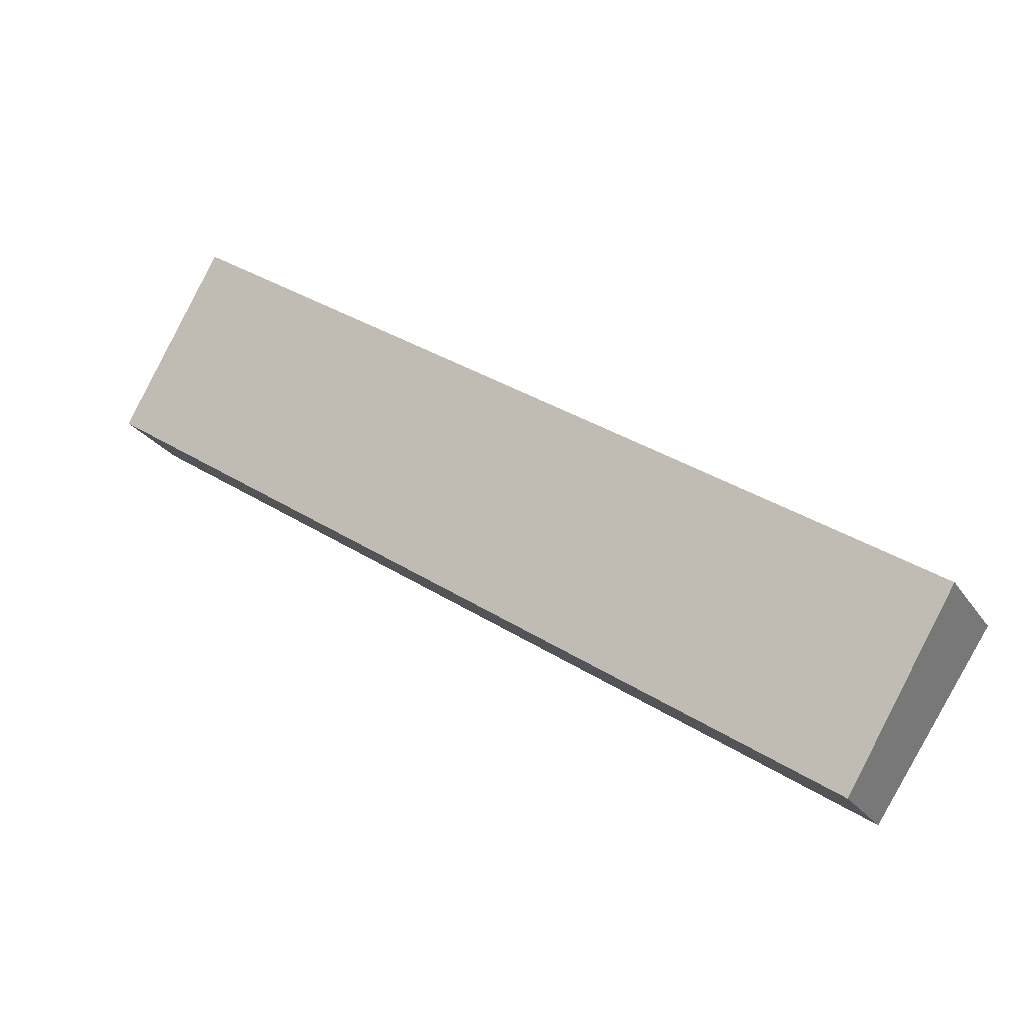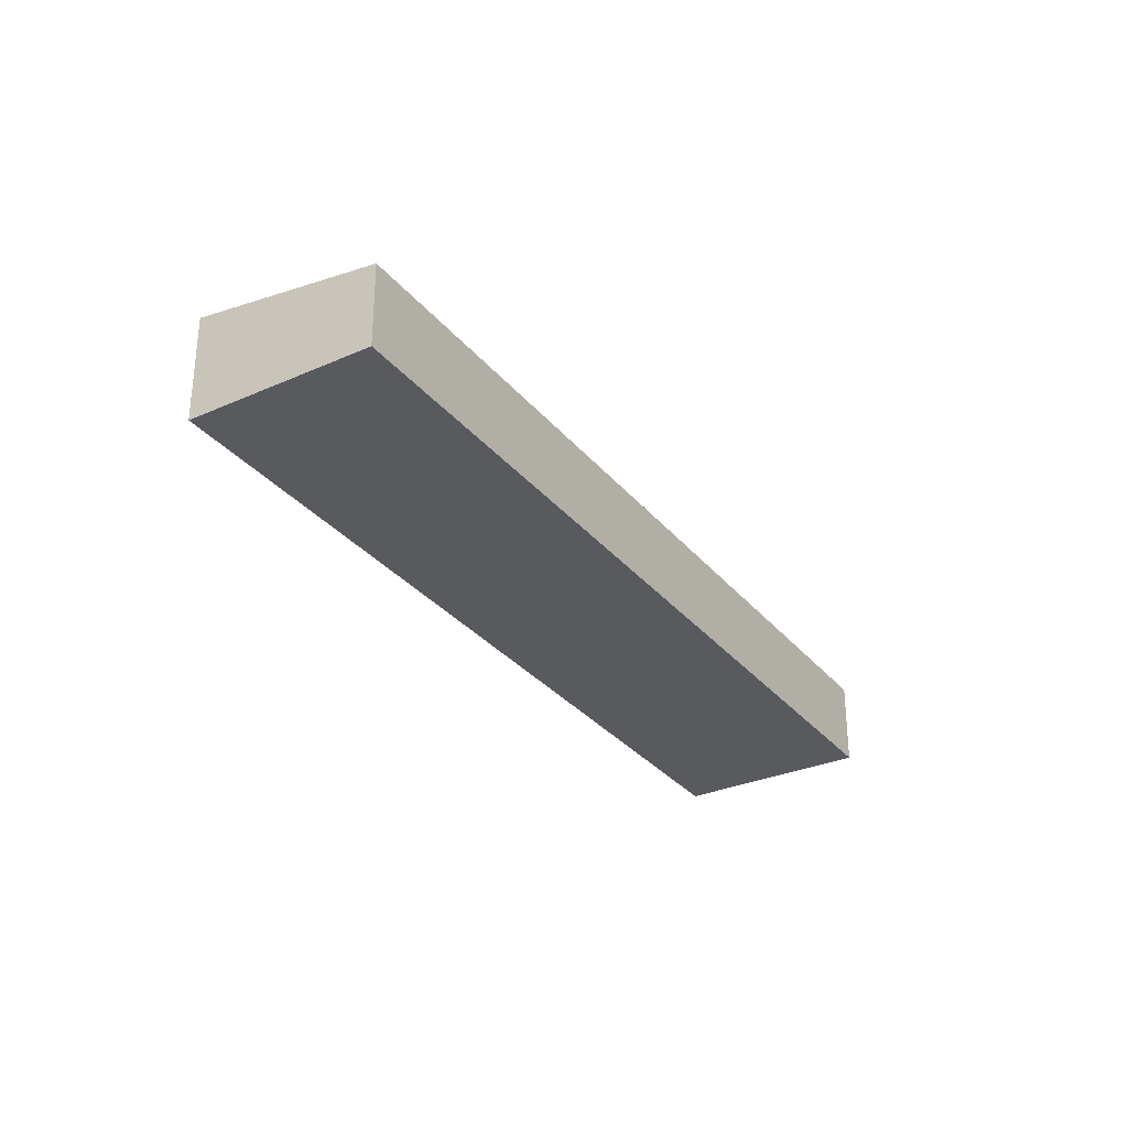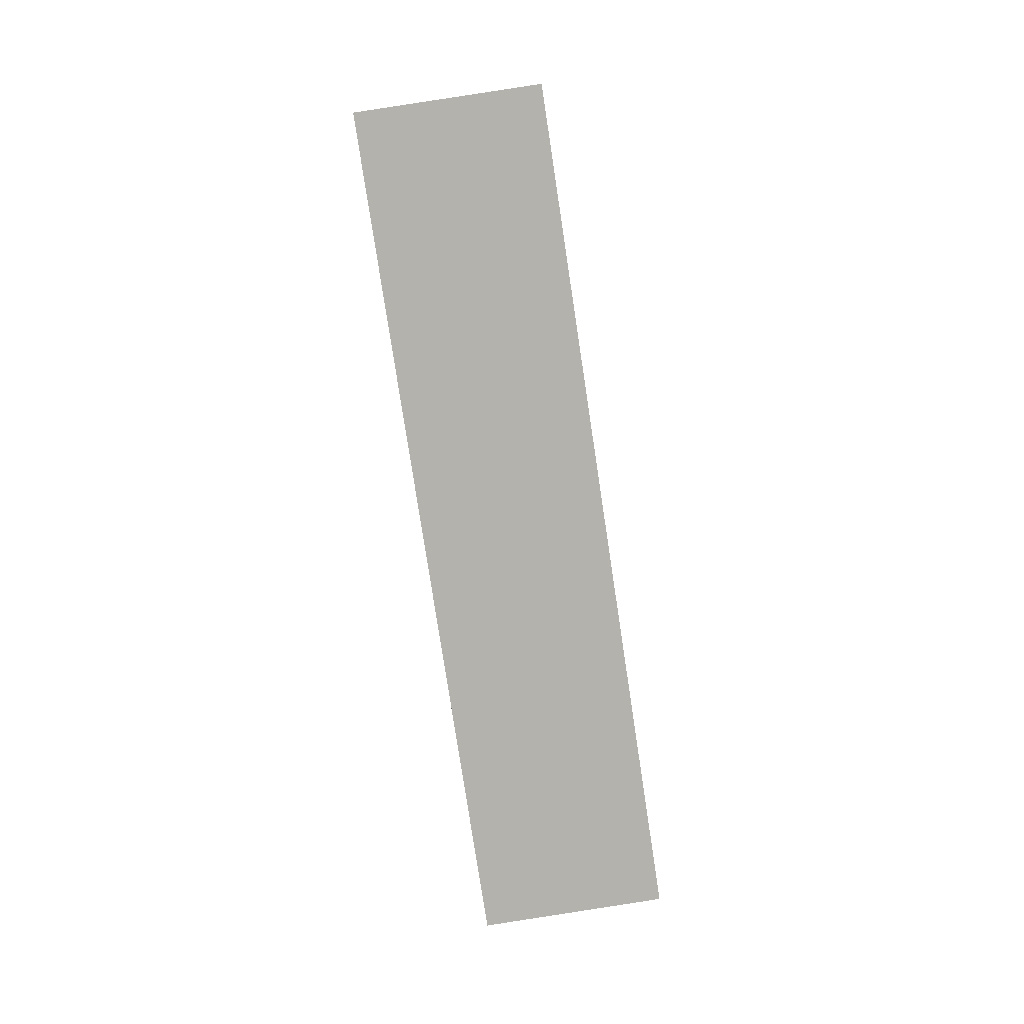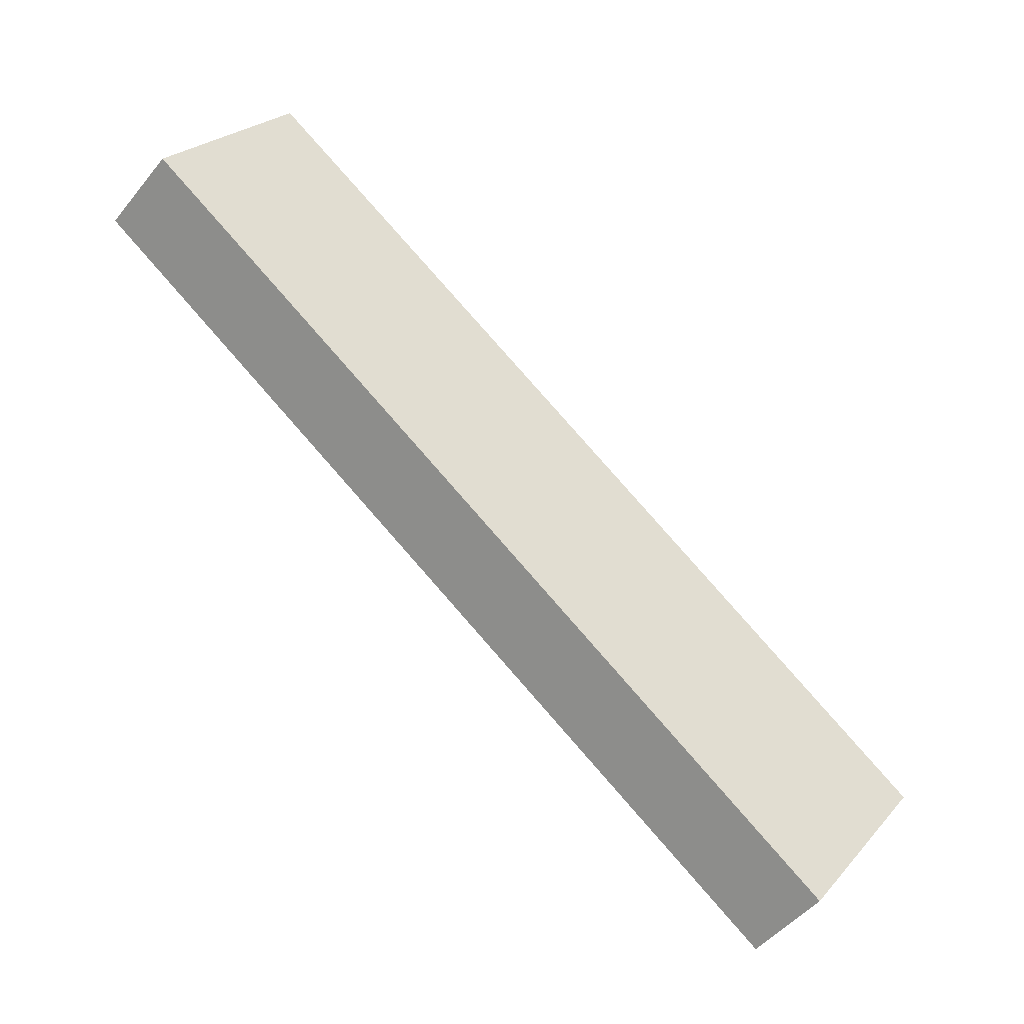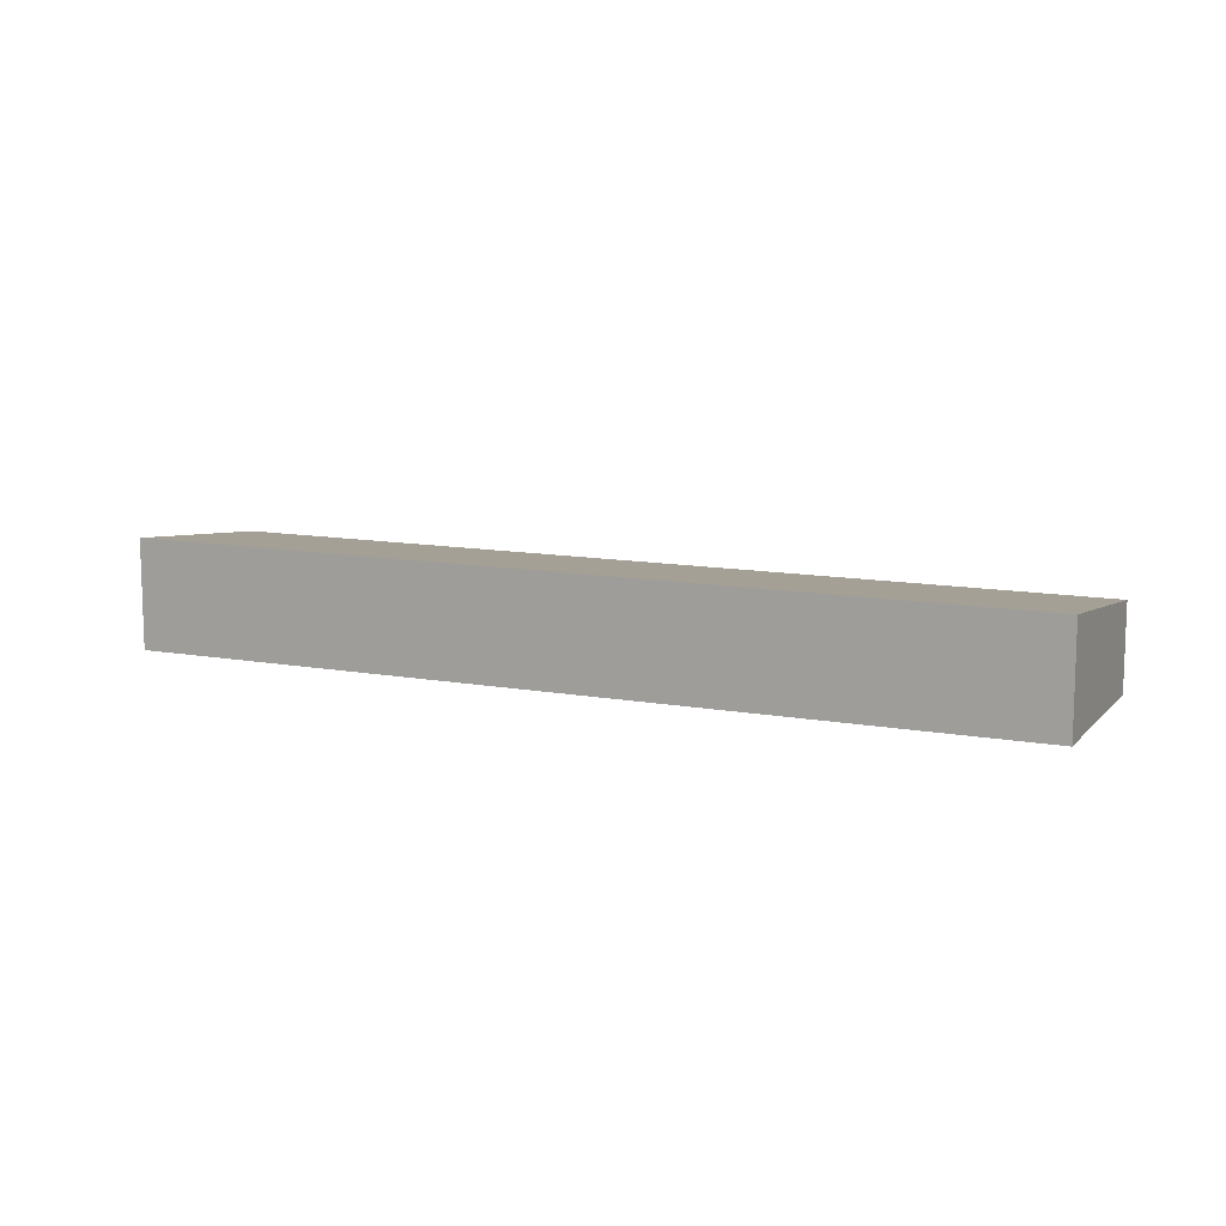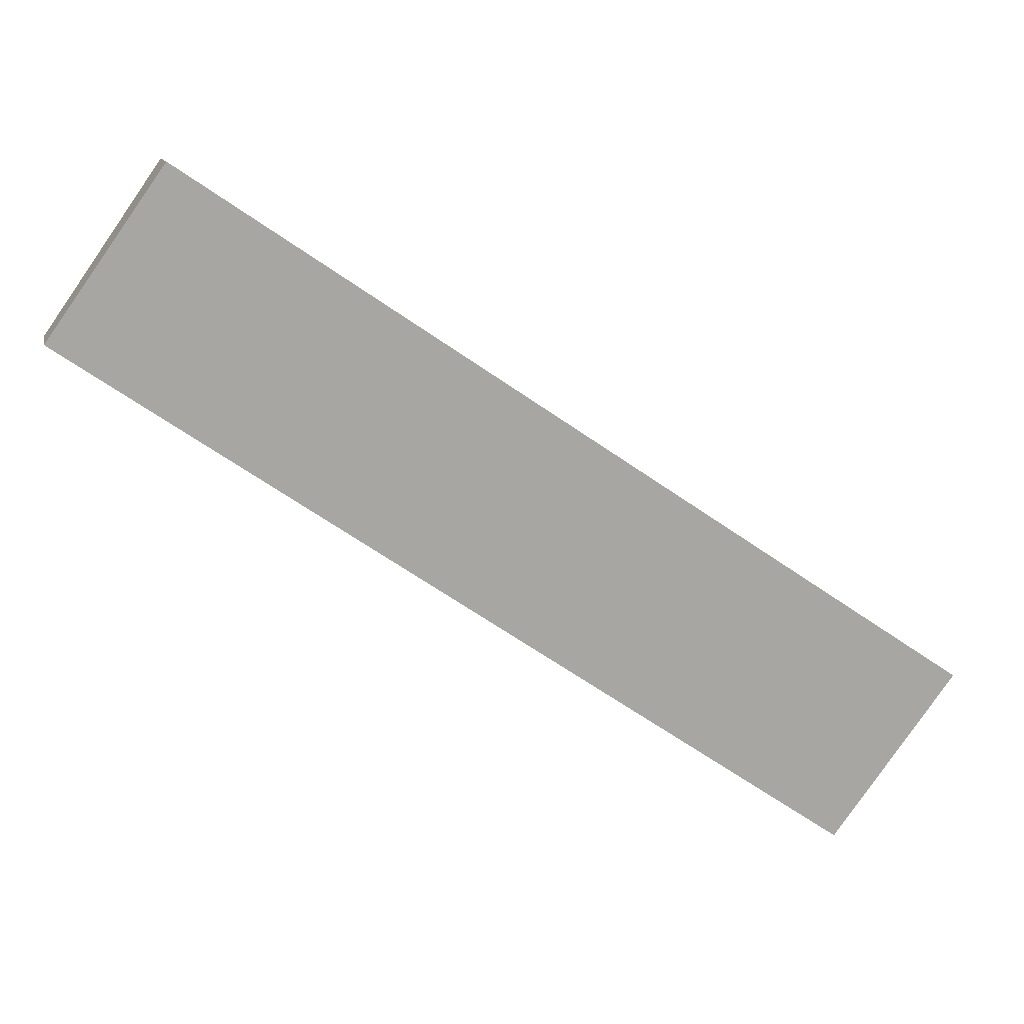
<metadata>
{"format":"obj","ext":"obj","renderer":"f3d","projection":"perspective","resolution":1024,"background":"white","views":[{"elev":-24.2,"azim":-154.7,"up":"+Z"},{"elev":-31.0,"azim":88.0,"up":"+Y"},{"elev":-79.4,"azim":-115.2,"up":"+Y"},{"elev":-48.9,"azim":142.8,"up":"+Z"},{"elev":11.7,"azim":-10.3,"up":"+Y"},{"elev":10.4,"azim":168.6,"up":"+Z"}]}
</metadata>
<code>
v  0 4.711 2.885e-16
v  36.8 3.678 14.56
v  4.694 3.678 -7.031
v  32.06 4.7 21.45
v  36.8 -8.916e-16 14.56
v  4.694 4.305e-16 -7.031
v  0 0 0
v  32.06 -1.314e-15 21.45
g defaultobject
f 1 2 3
f 2 1 4
f 5 3 2
f 3 5 6
f 3 7 1
f 7 3 6
f 7 4 1
f 4 7 8
f 8 2 4
f 2 8 5
f 8 6 5
f 6 8 7

</code>
